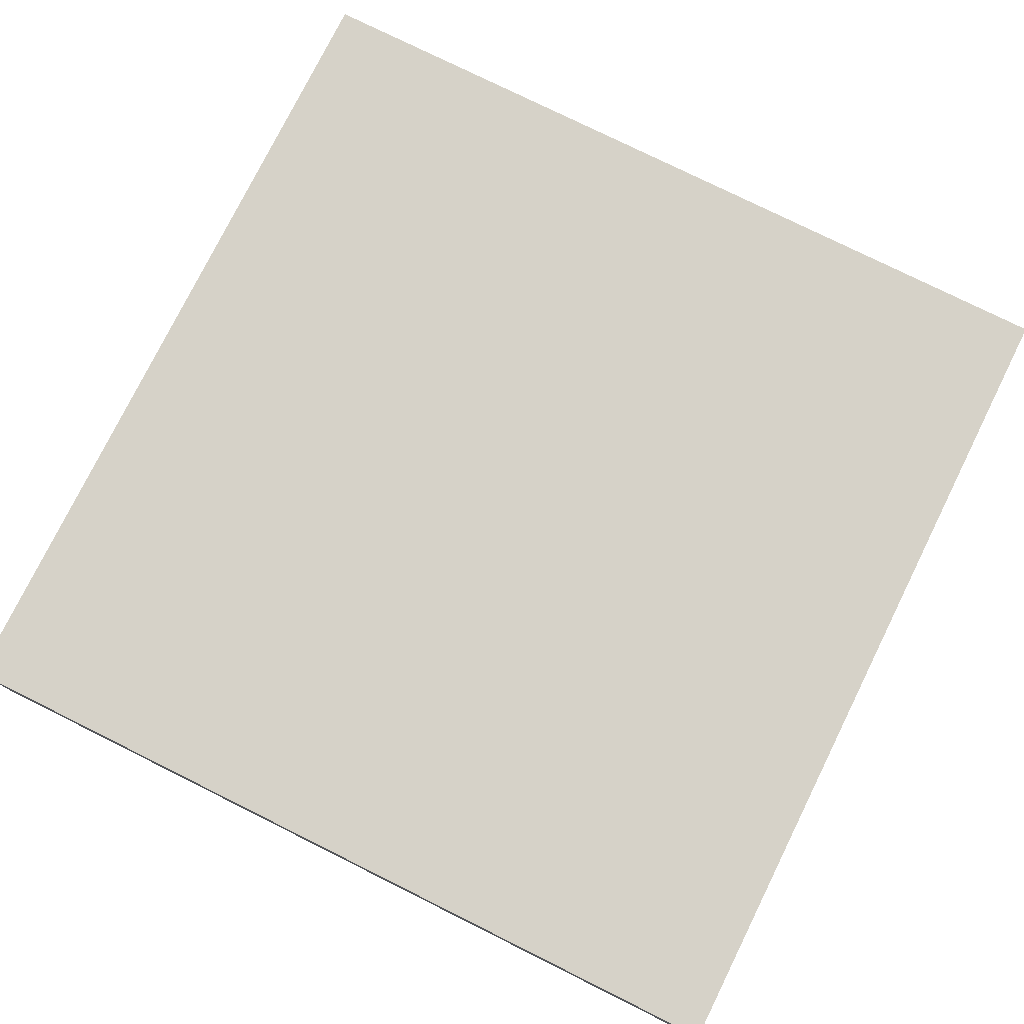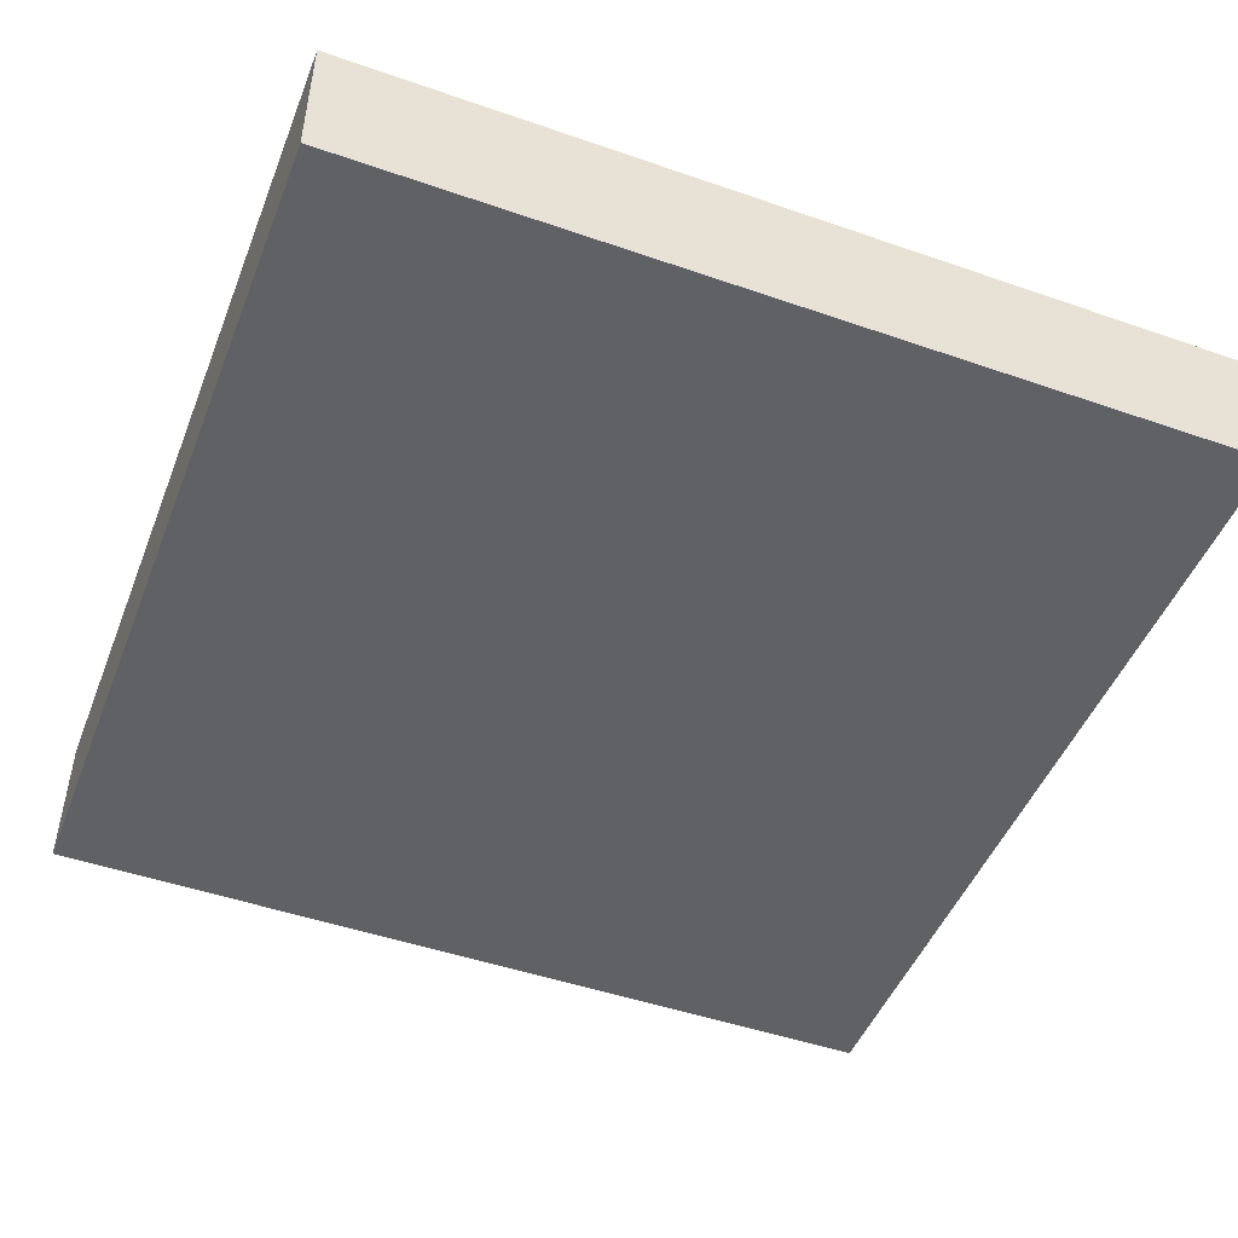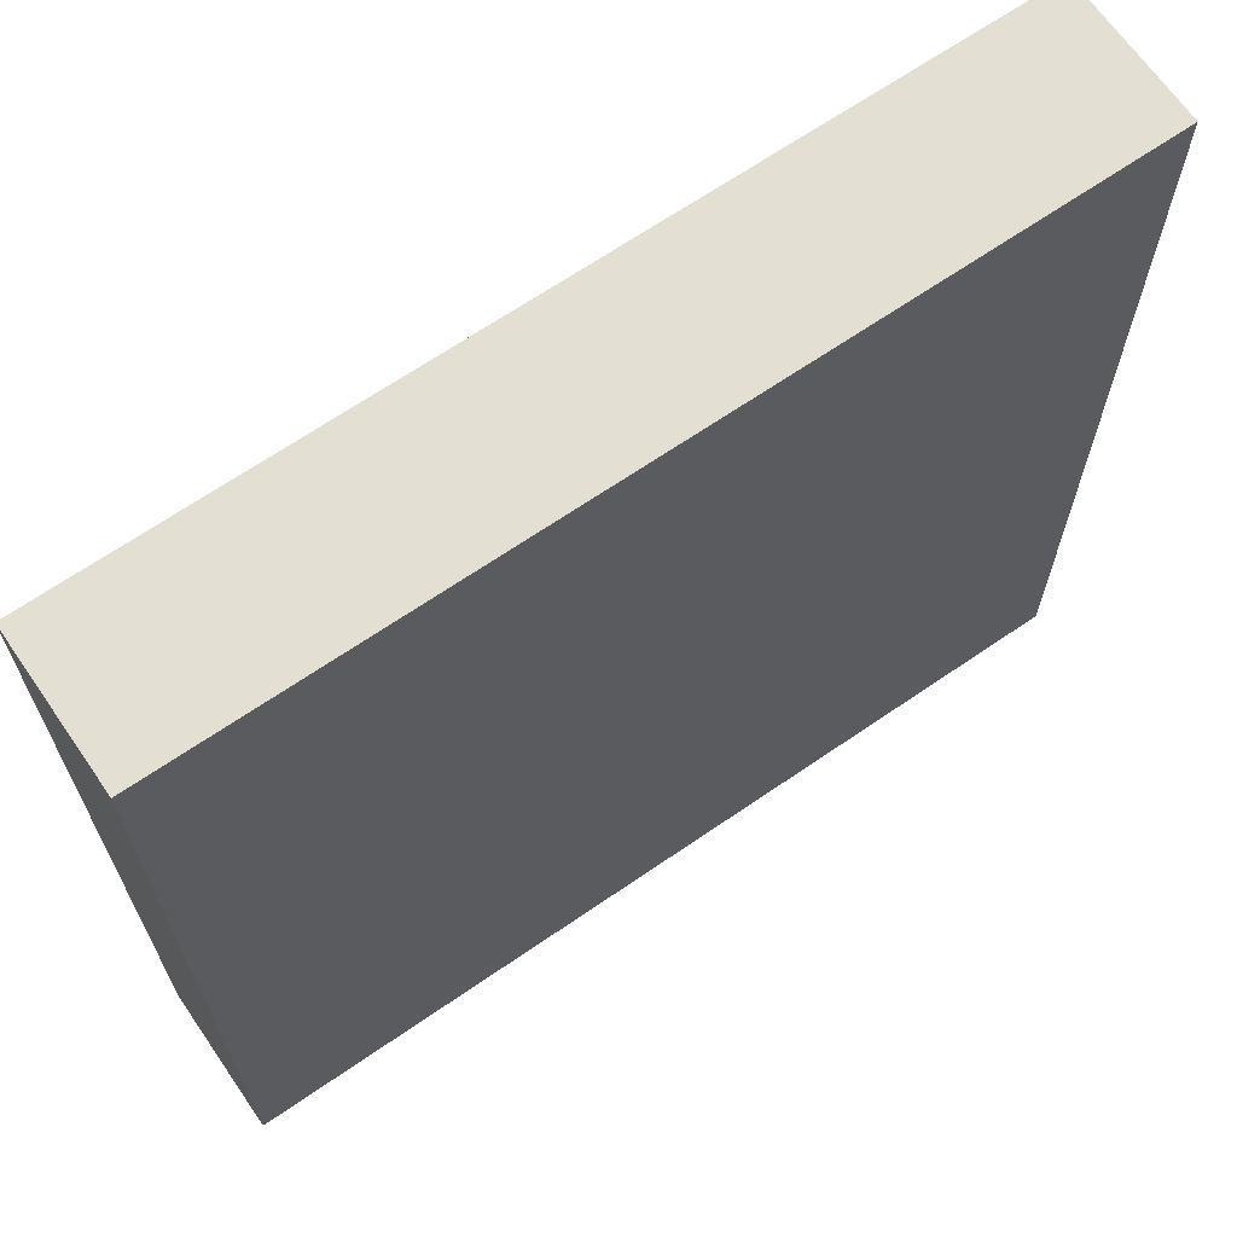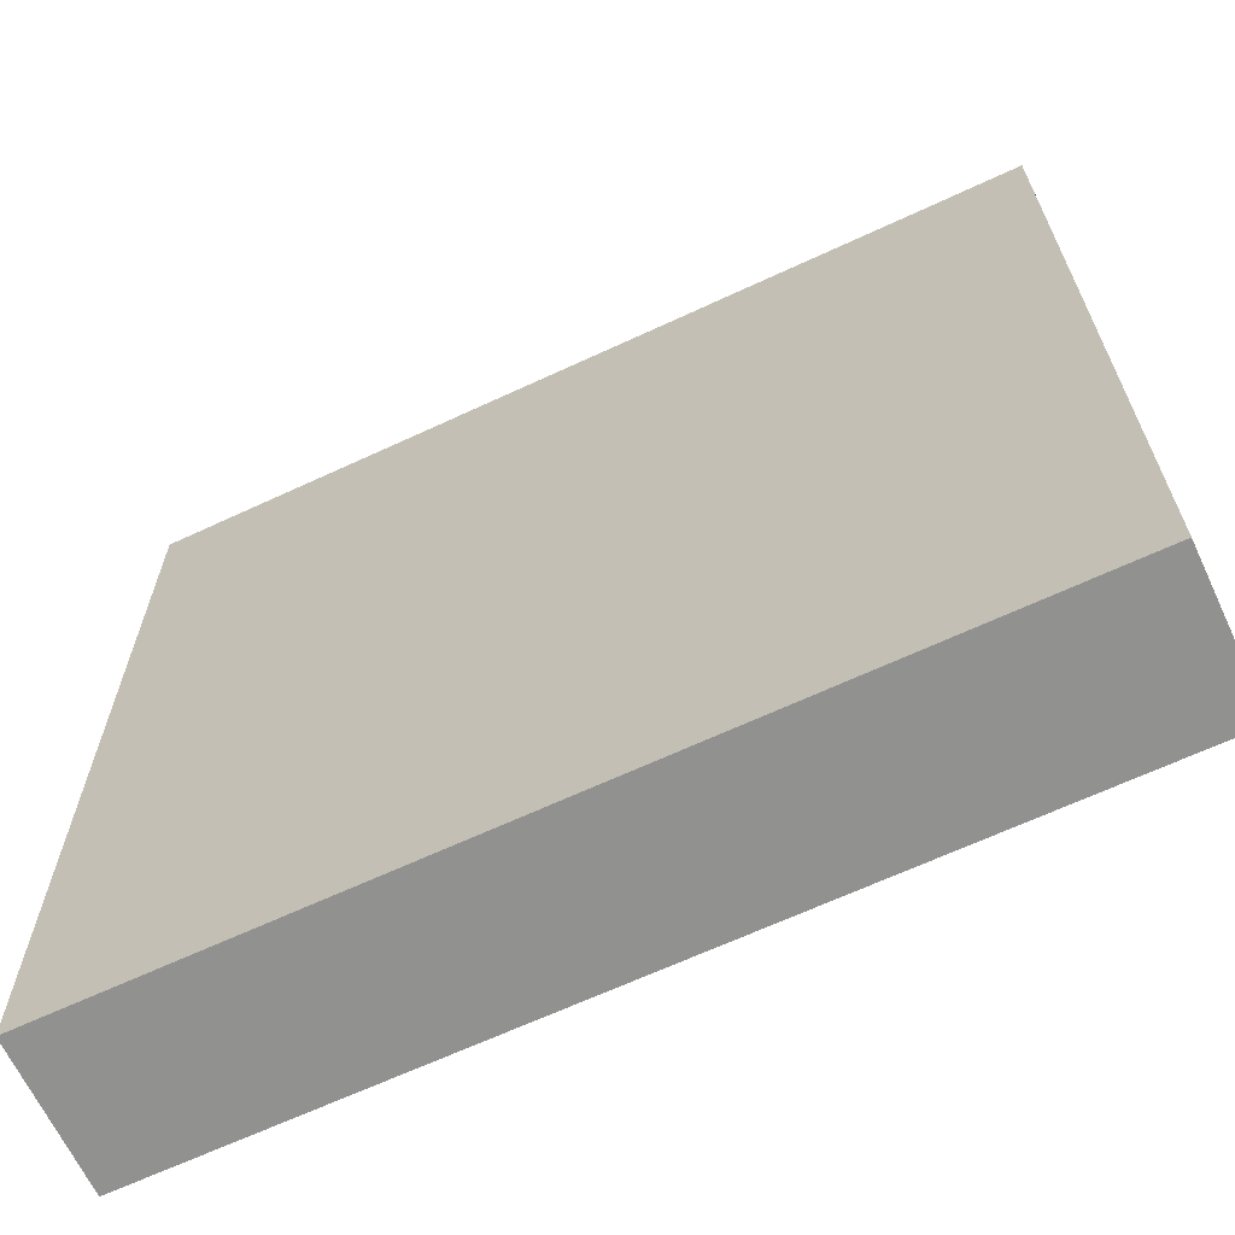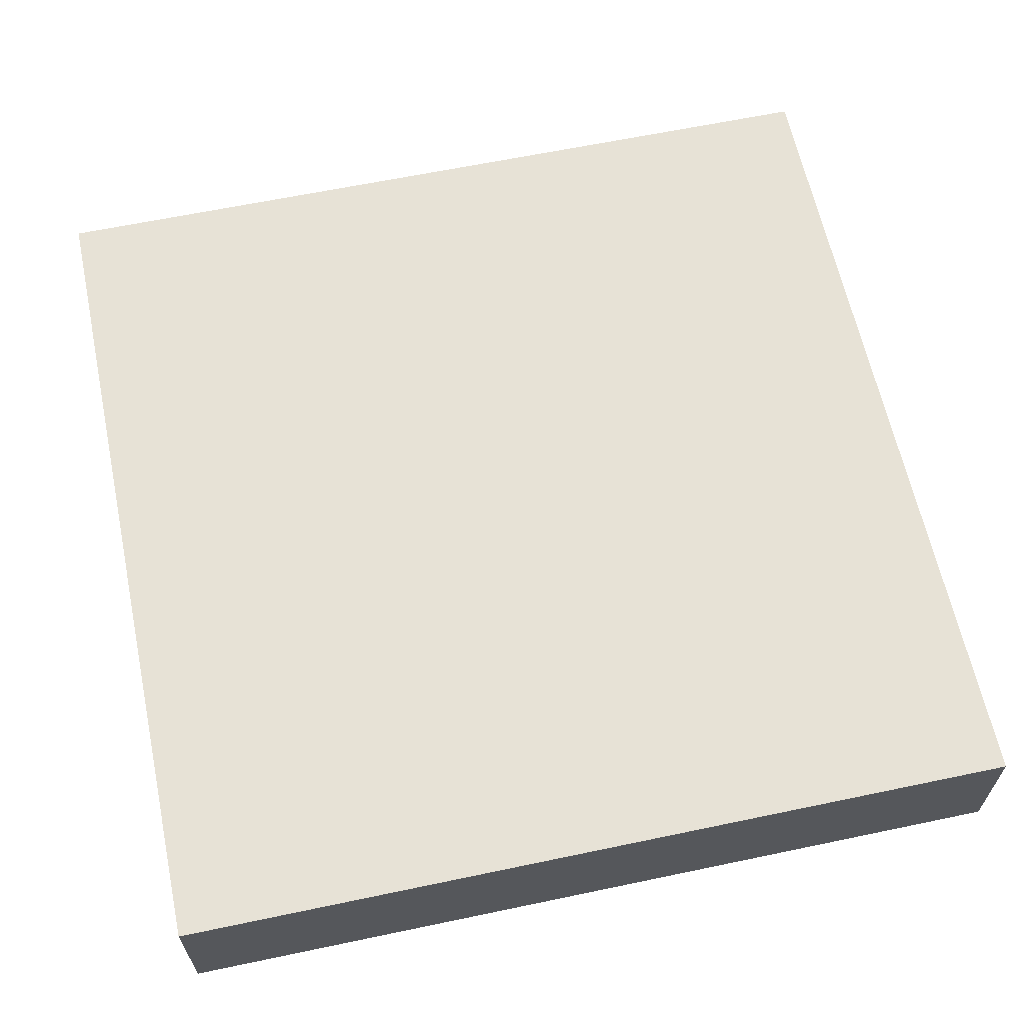
<metadata>
{"format":"obj","ext":"obj","renderer":"f3d","projection":"perspective","resolution":1024,"background":"white","views":[{"elev":77.5,"azim":-63.6,"up":"+Y"},{"elev":-48.2,"azim":68.8,"up":"+Y"},{"elev":67.0,"azim":145.4,"up":"+Z"},{"elev":-65.9,"azim":-154.9,"up":"+Z"},{"elev":63.0,"azim":-102.0,"up":"+Y"}]}
</metadata>
<code>
g pb_Mesh30786
v 1 0 4
v -5 0 4
v 1 1 4
v -5 1 4
v -5 0 4
v -5 0 -2
v -5 1 4
v -5 1 -2
v -5 0 -2
v 1 0 -2
v -5 1 -2
v 1 1 -2
v 1 0 -2
v 1 0 4
v 1 1 -2
v 1 1 4
v 1 1 4
v -5 1 4
v 1 1 -2
v -5 1 -2
v 1 0 -2
v -5 0 -2
v 1 0 4
v -5 0 4
g pb_Mesh30786_0
f 3 2 1
f 3 4 2
f 7 6 5
f 7 8 6
f 11 10 9
f 11 12 10
f 15 14 13
f 15 16 14
f 19 18 17
f 19 20 18
f 23 22 21
f 23 24 22

</code>
